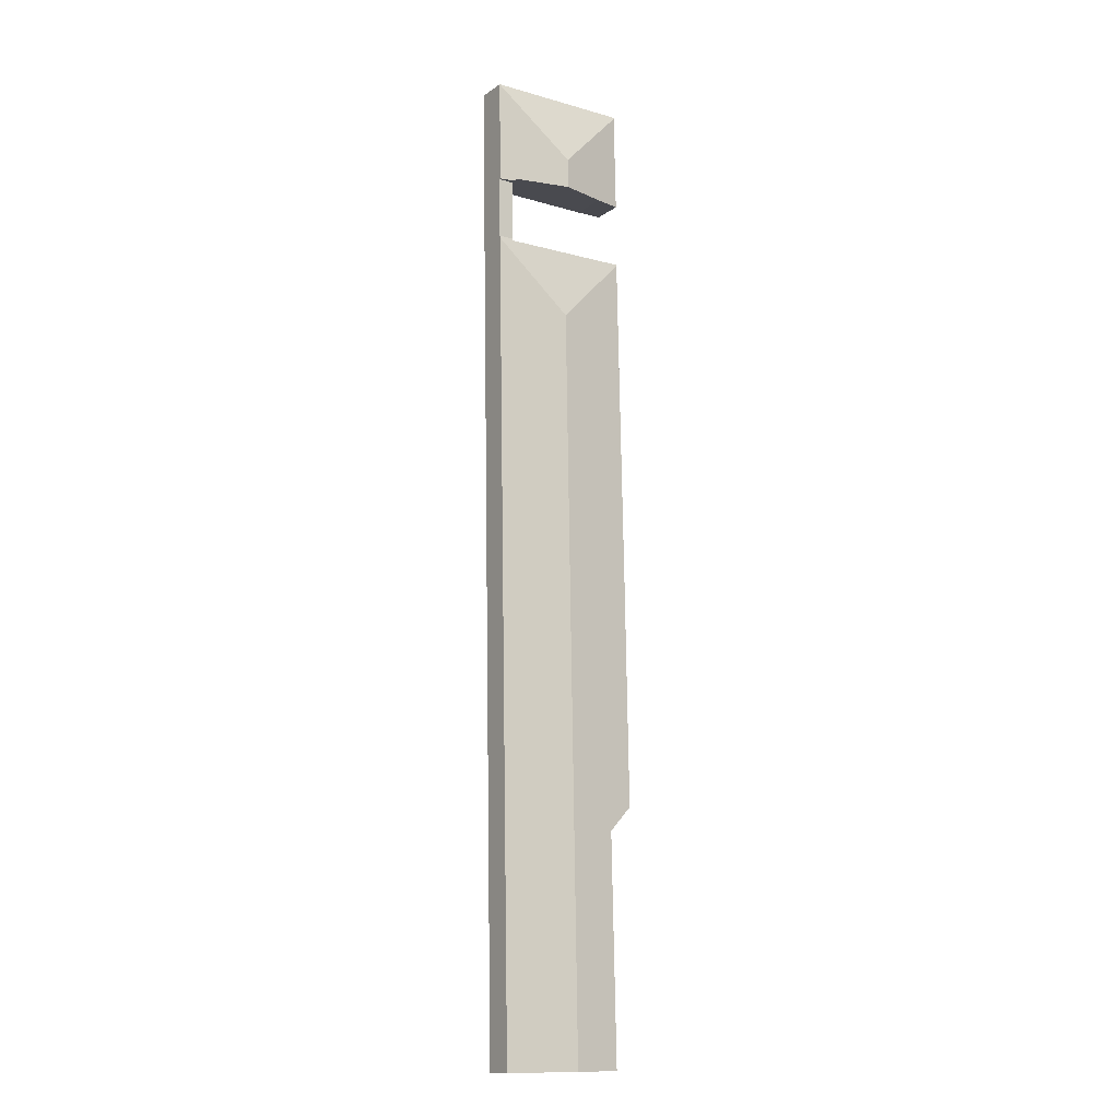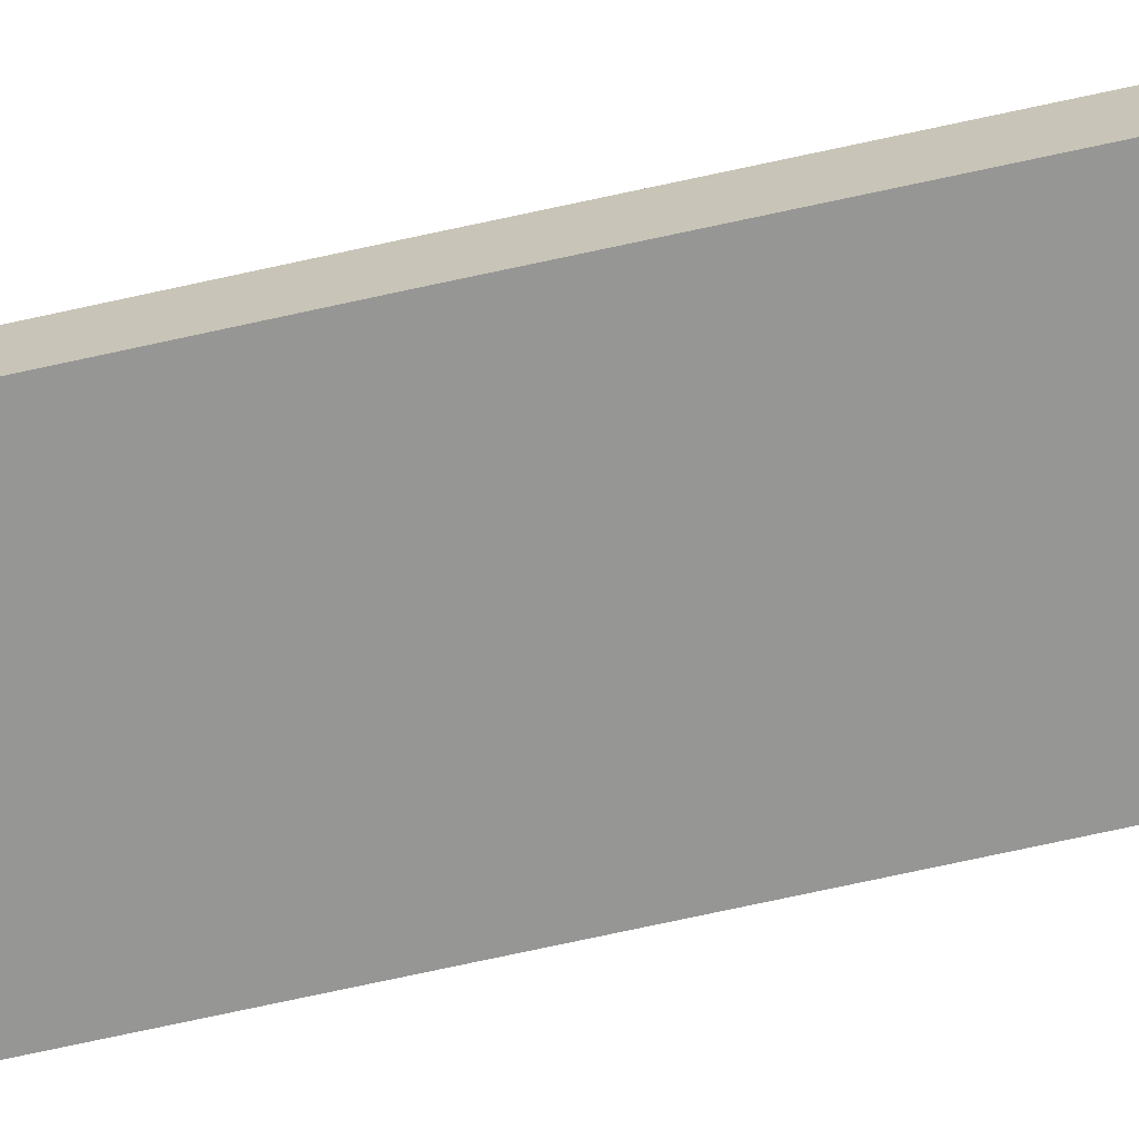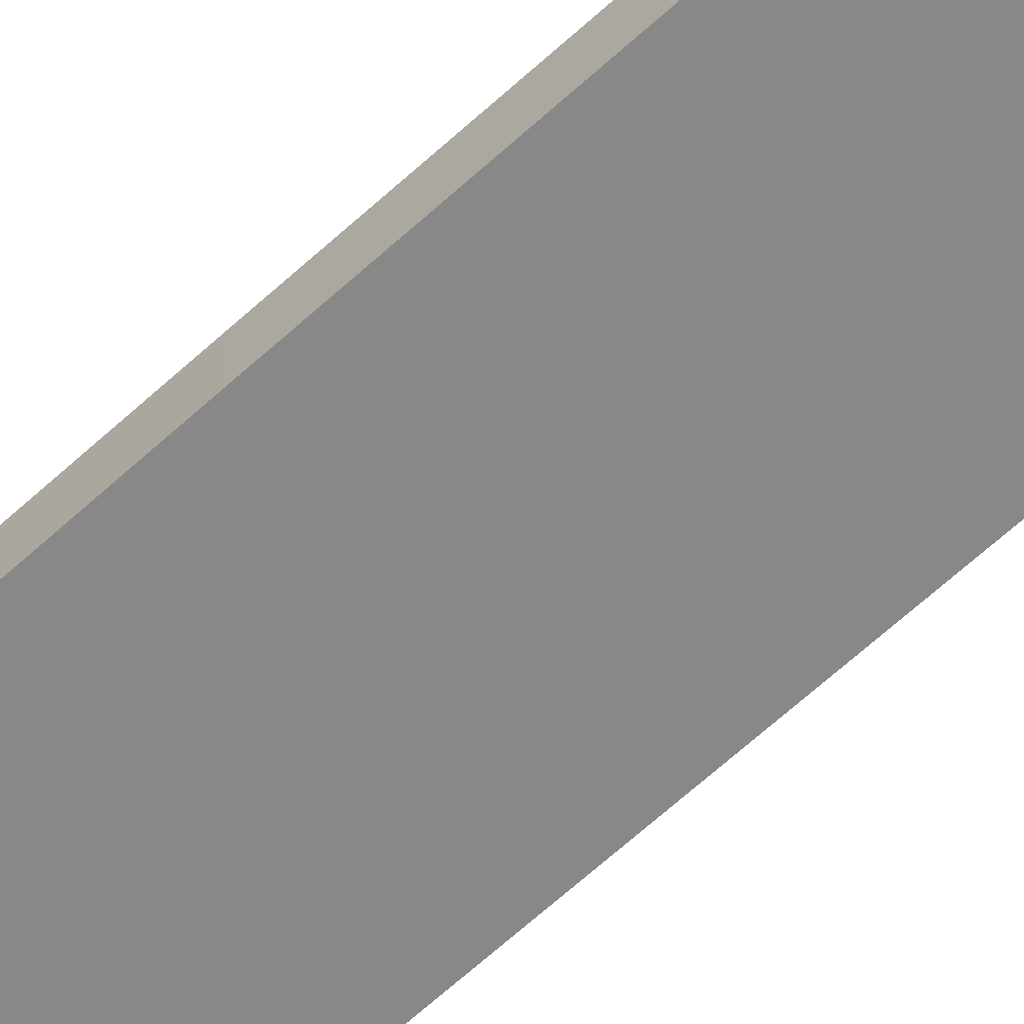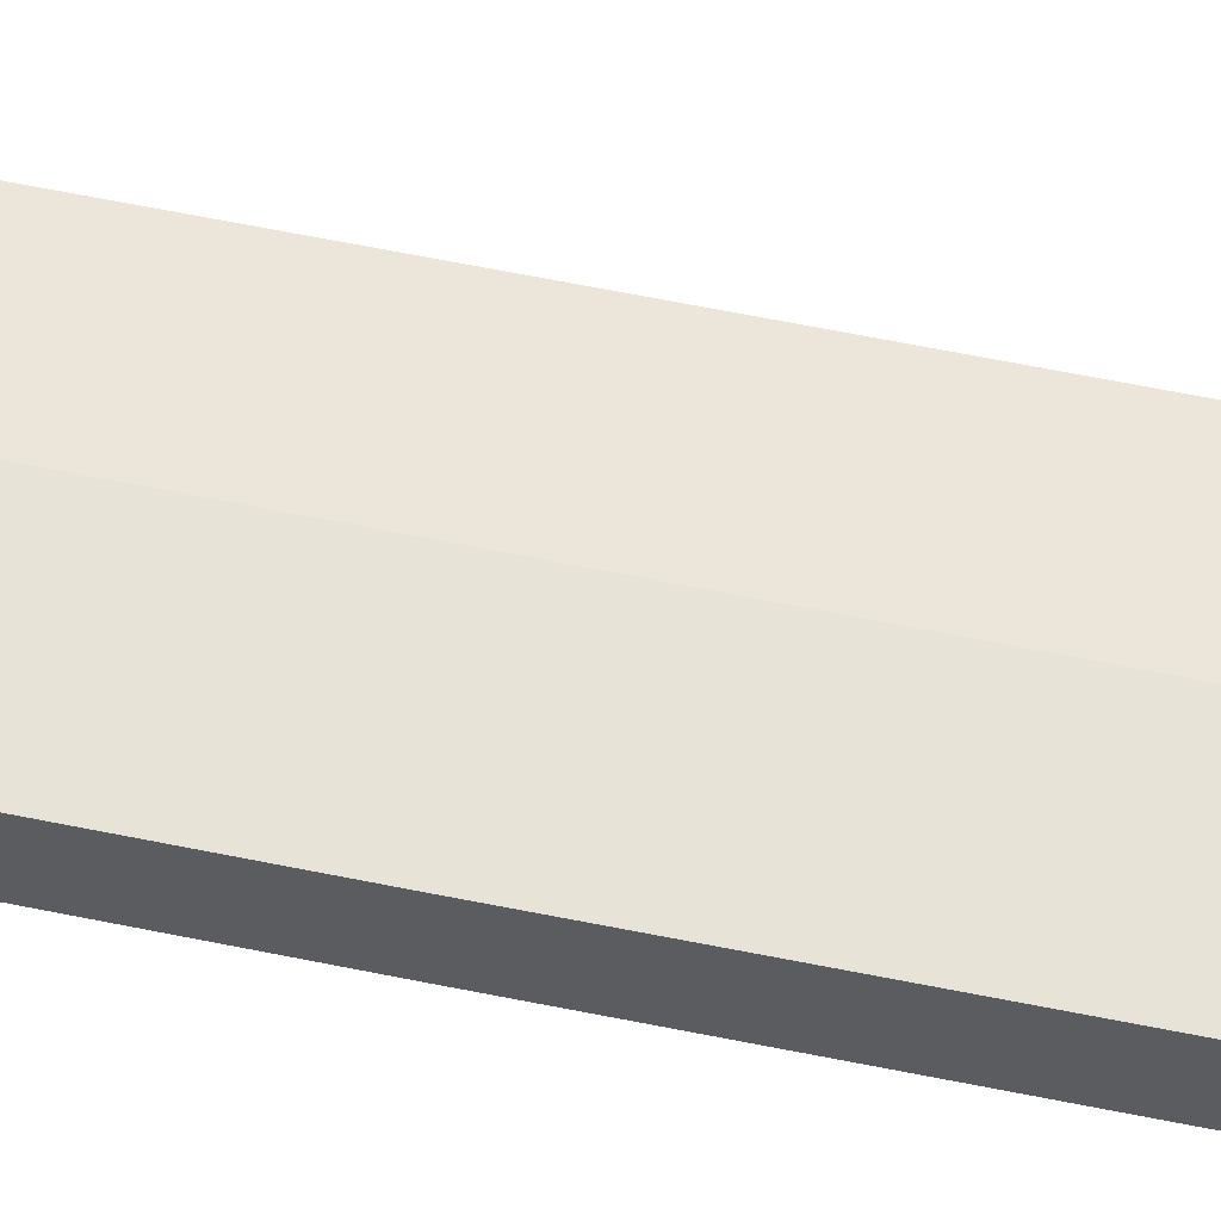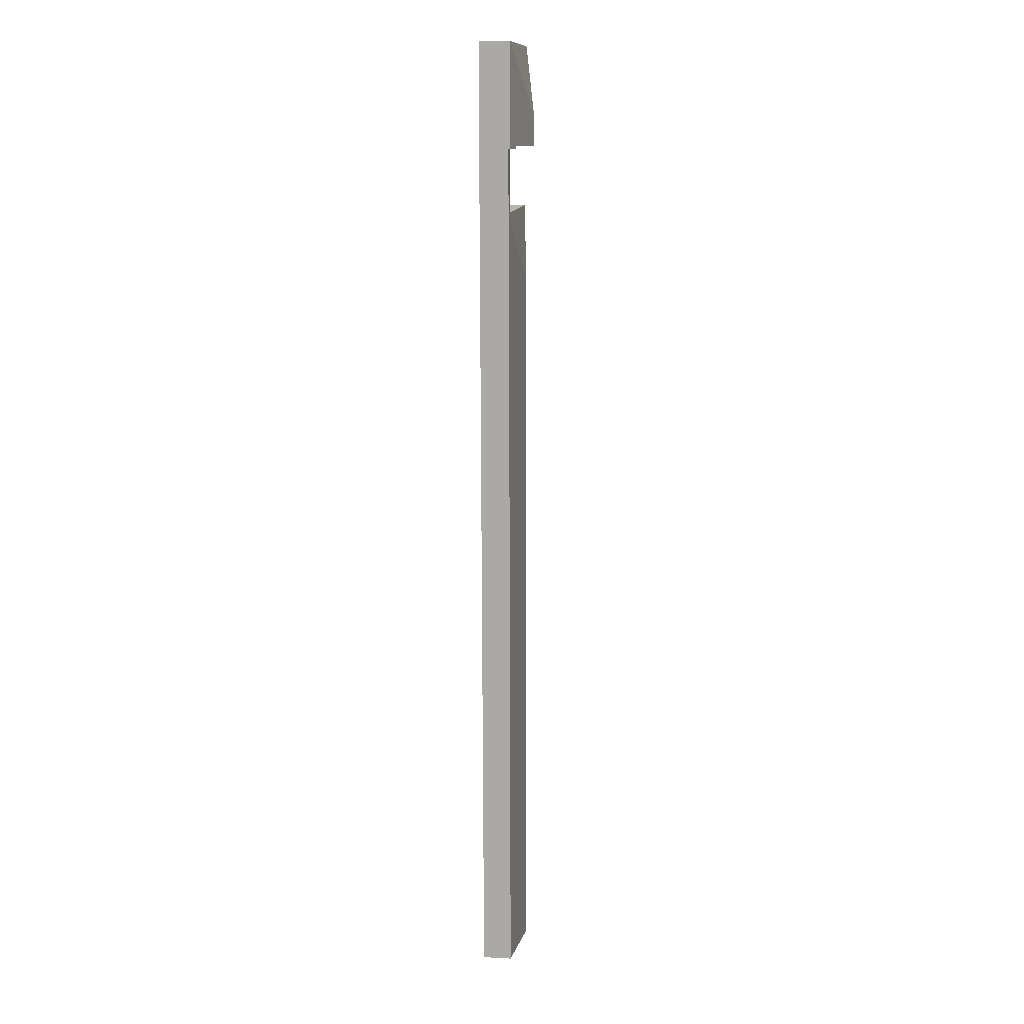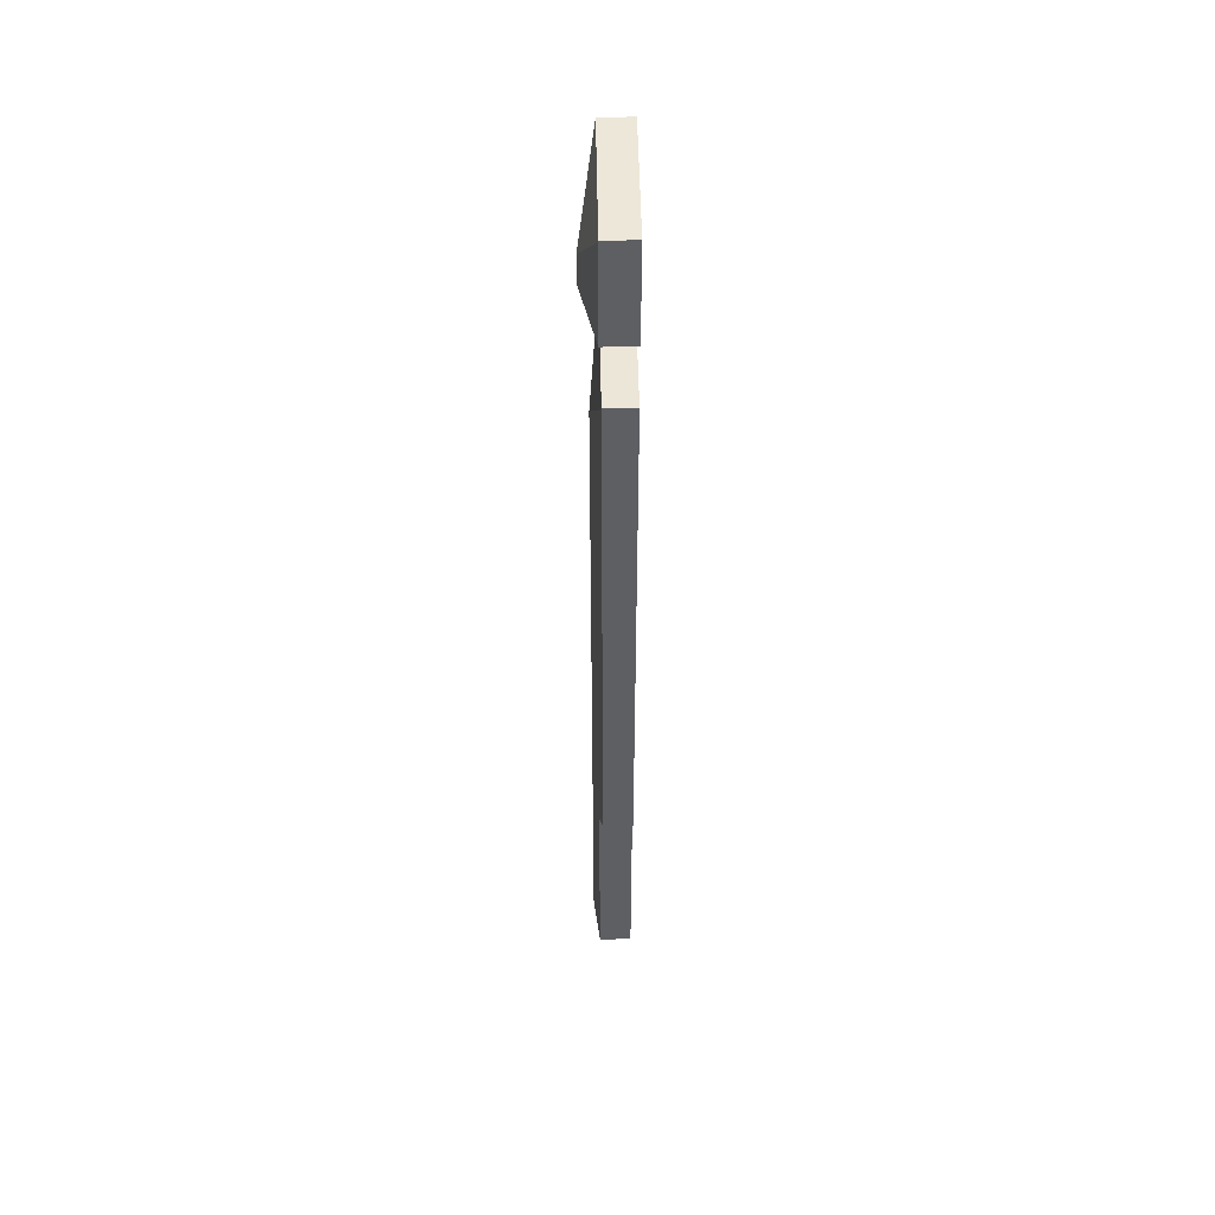
<metadata>
{"format":"obj","ext":"obj","renderer":"f3d","projection":"perspective","resolution":1024,"background":"white","views":[{"elev":-13.7,"azim":146.3,"up":"+Z"},{"elev":-67.7,"azim":-76.2,"up":"+Y"},{"elev":-62.9,"azim":-45.7,"up":"+Y"},{"elev":53.7,"azim":-76.1,"up":"+Y"},{"elev":11.8,"azim":96.9,"up":"+Z"},{"elev":50.7,"azim":-91.0,"up":"+Z"}]}
</metadata>
<code>
v  4.523 2.541 35.34
v  0.799 1.681 39.27
v  8.465 1.681 39.16
v  0.797 1.699 39.19
v  7.526 1.868 33.59
v  8.366 1.681 33.58
v  7.527 1.868 33.72
v  4.494 2.541 33.73
v  2.087 2.007 33.74
v  0.682 1.695 33.79
v  0.799 -2.404e-15 39.27
v  0.797 -2.399e-15 39.19
v  0.682 -2.069e-15 33.79
v  7.526 -2.057e-15 33.59
v  7.527 -2.064e-15 33.72
v  8.465 -2.398e-15 39.16
v  8.366 -2.056e-15 33.58
v  4.494 -2.065e-15 33.73
v  2.087 -2.066e-15 33.74
v  7.507 1.576 30.31
v  8.345 1.576 32.41
v  8.307 1.576 30.29
v  7.526 1.576 33.59
v  8.366 1.576 33.58
v  8.305 1.589 30.19
v  7.506 1.589 30.21
v  4.363 2.081 26.4
v  0.609 1.589 30.35
v  0.608 1.595 30.3
v  8.287 1.589 29.21
v  7.674 1.589 -5.148
v  3.652 2.081 -13.43
v  7.526 1.589 -13.45
v  1.059 1.752 -13.41
v  1.325 1.758 -1.331
v  0 1.587 9.718e-17
v  0.219 1.587 12.06
v  7.506 -1.85e-15 30.21
v  7.507 -1.856e-15 30.31
v  1.325 8.15e-17 -1.331
v  1.059 8.214e-16 -13.41
v  0 0 0
v  0.219 -7.386e-16 12.06
v  0.608 -1.855e-15 30.3
v  0.609 -1.859e-15 30.35
v  8.345 -1.984e-15 32.41
v  8.307 -1.855e-15 30.29
v  8.305 -1.849e-15 30.19
v  8.287 -1.788e-15 29.21
v  7.674 3.152e-16 -5.148
v  7.526 8.238e-16 -13.45
v  3.652 8.224e-16 -13.43
g defaultobject
f 1 2 3
f 2 1 4
f 5 3 6
f 3 5 7
f 3 7 1
f 1 7 8
f 9 1 8
f 1 9 10
f 1 10 4
f 4 11 2
f 11 4 10
f 11 10 12
f 12 10 13
f 14 7 5
f 7 14 15
f 11 3 2
f 3 11 16
f 16 6 3
f 6 16 17
f 6 14 5
f 14 6 17
f 15 8 7
f 8 15 18
f 8 18 9
f 9 18 19
f 19 10 9
f 10 19 13
f 11 17 16
f 17 11 15
f 15 11 18
f 18 11 12
f 18 12 13
f 18 13 19
f 14 17 15
f 20 21 22
f 21 20 23
f 21 23 24
f 25 20 22
f 20 25 26
f 26 25 27
f 26 27 28
f 28 27 29
f 30 27 25
f 27 30 31
f 27 31 32
f 32 31 33
f 34 27 32
f 27 34 35
f 27 35 36
f 27 36 37
f 27 37 29
f 38 20 26
f 20 38 39
f 20 39 14
f 14 23 20
f 34 40 35
f 40 34 41
f 42 37 36
f 37 42 43
f 37 43 29
f 29 43 44
f 29 44 28
f 28 44 45
f 14 24 23
f 24 14 17
f 45 26 28
f 26 45 38
f 17 21 24
f 21 17 46
f 21 46 22
f 22 46 47
f 22 47 25
f 25 47 30
f 30 47 48
f 30 48 49
f 30 49 31
f 31 49 50
f 31 50 33
f 33 50 51
f 51 32 33
f 32 51 52
f 32 52 34
f 34 52 41
f 40 36 35
f 36 40 42
f 47 38 48
f 38 47 39
f 39 47 46
f 39 46 14
f 14 46 17
f 50 52 51
f 52 50 41
f 41 50 40
f 40 50 49
f 40 49 42
f 42 49 43
f 43 49 44
f 44 49 48
f 44 48 38
f 44 38 45

</code>
